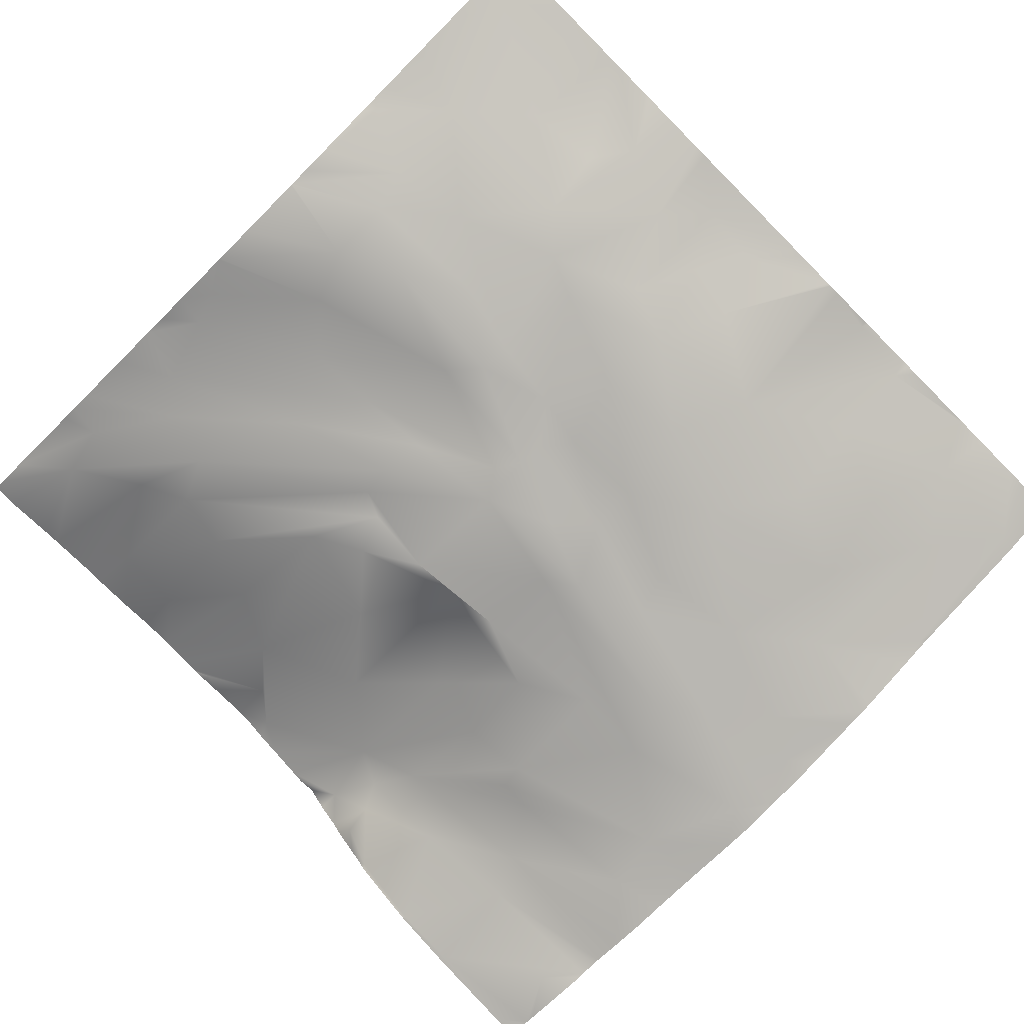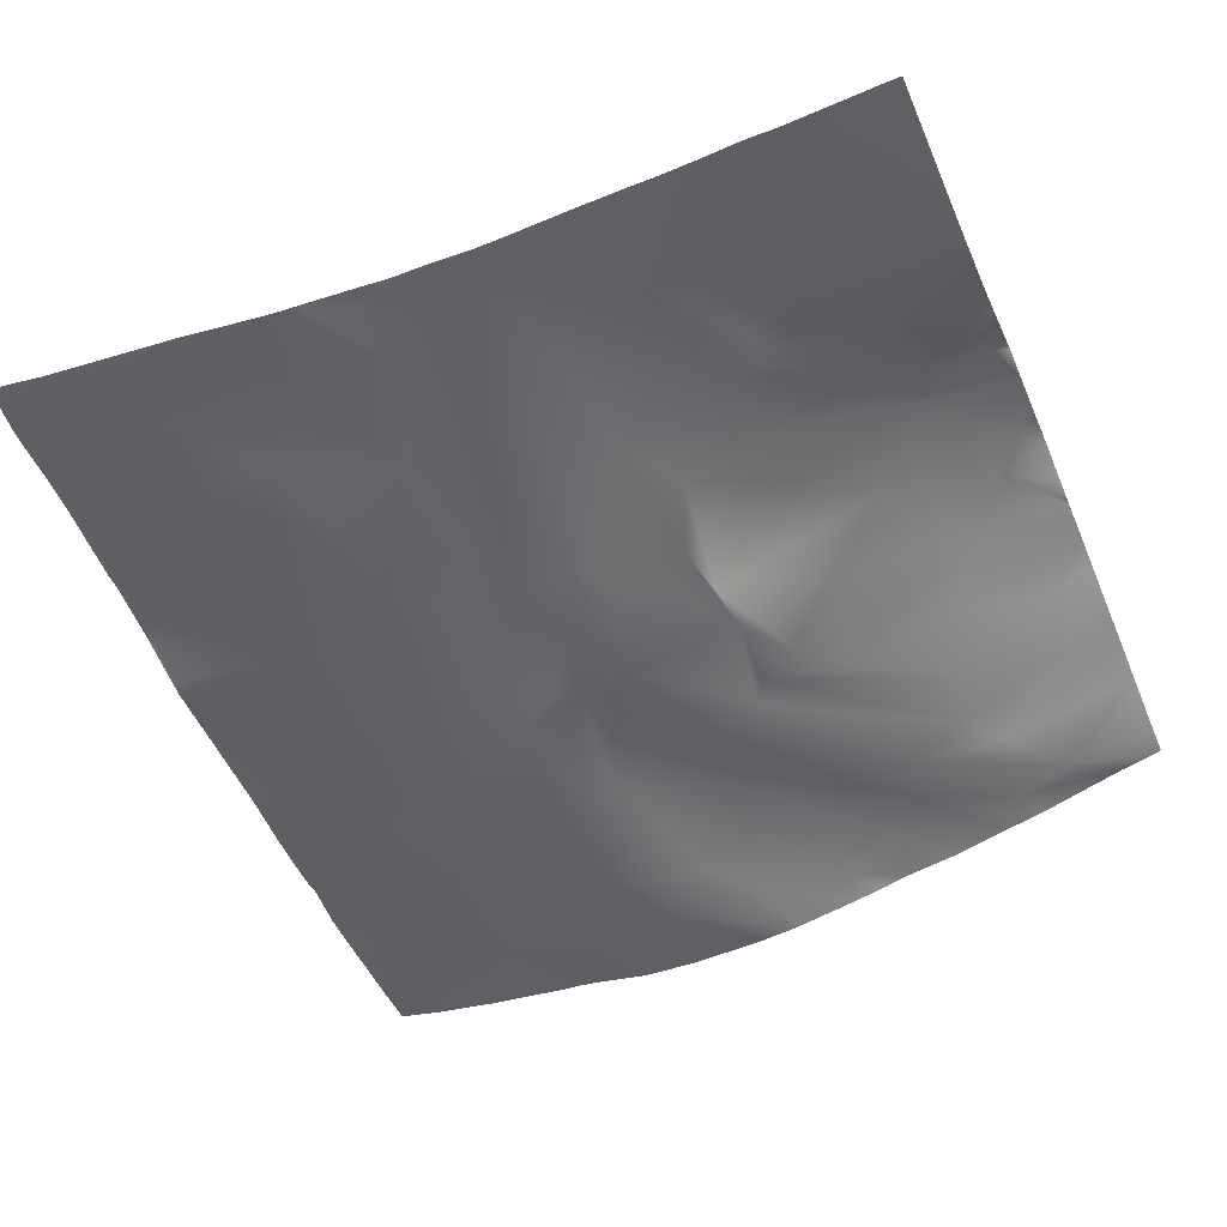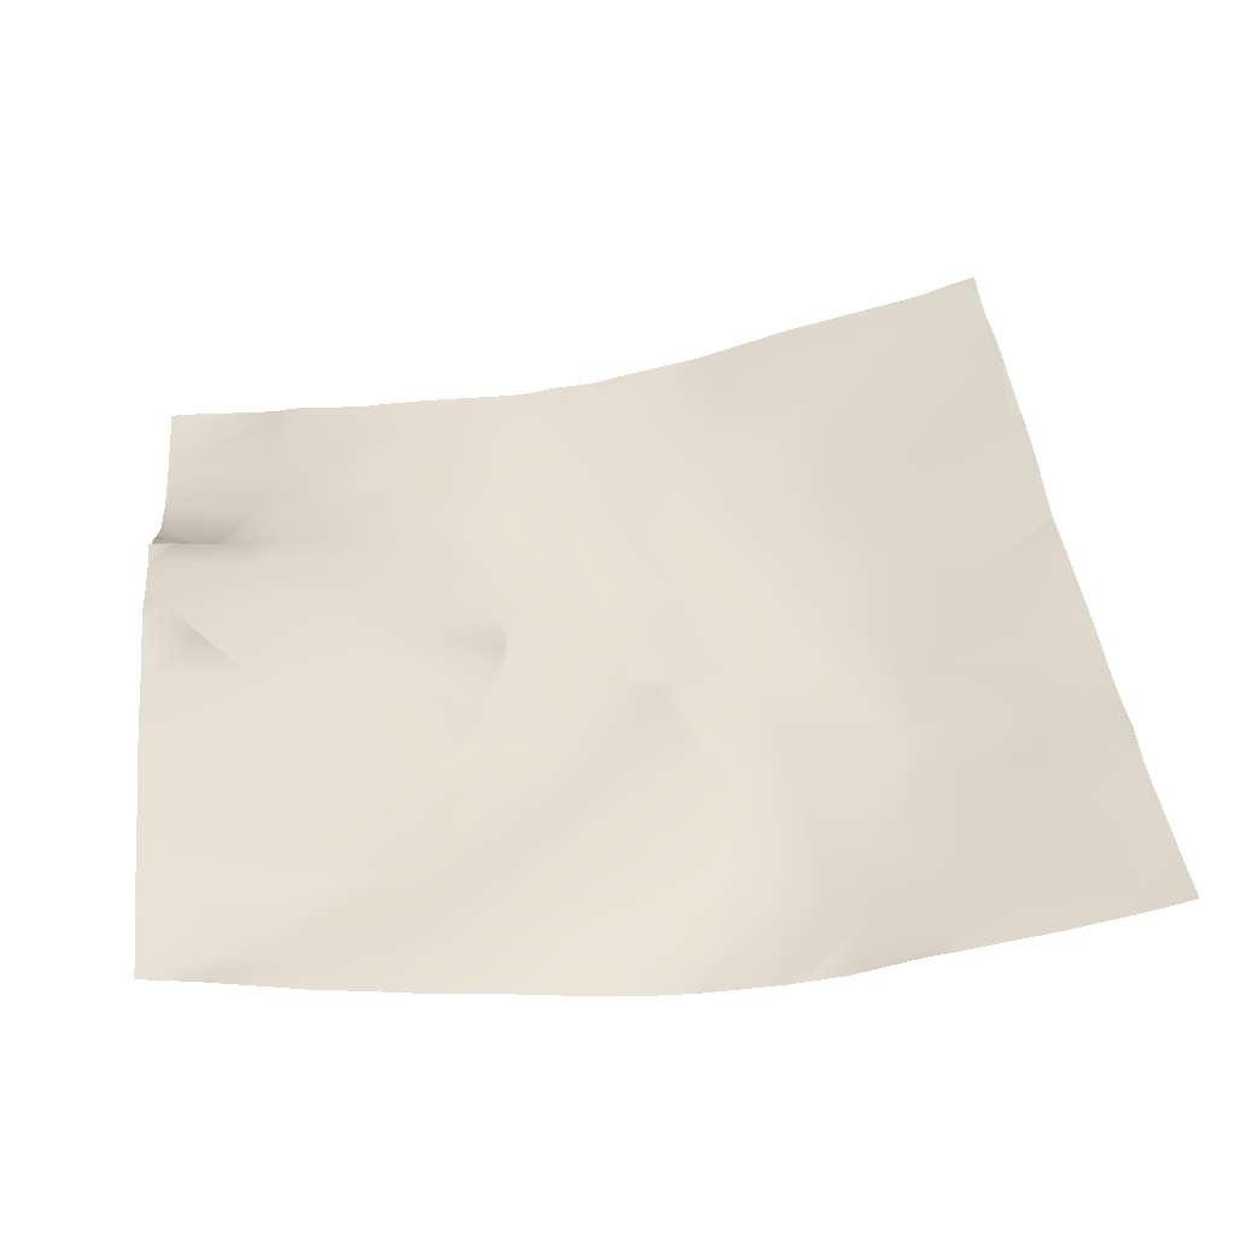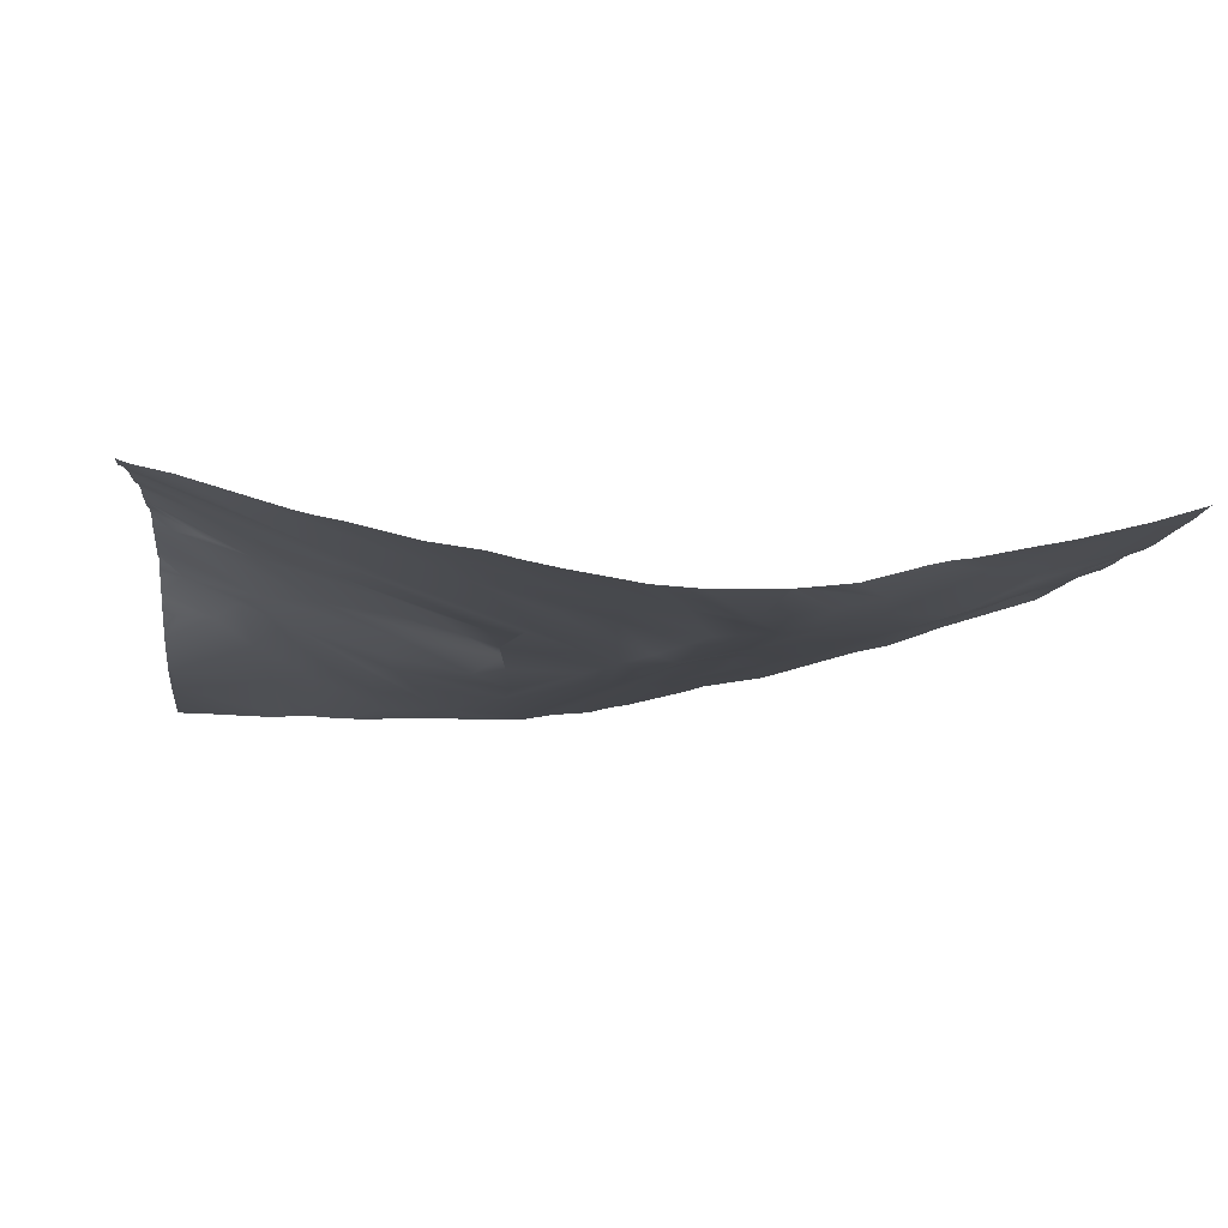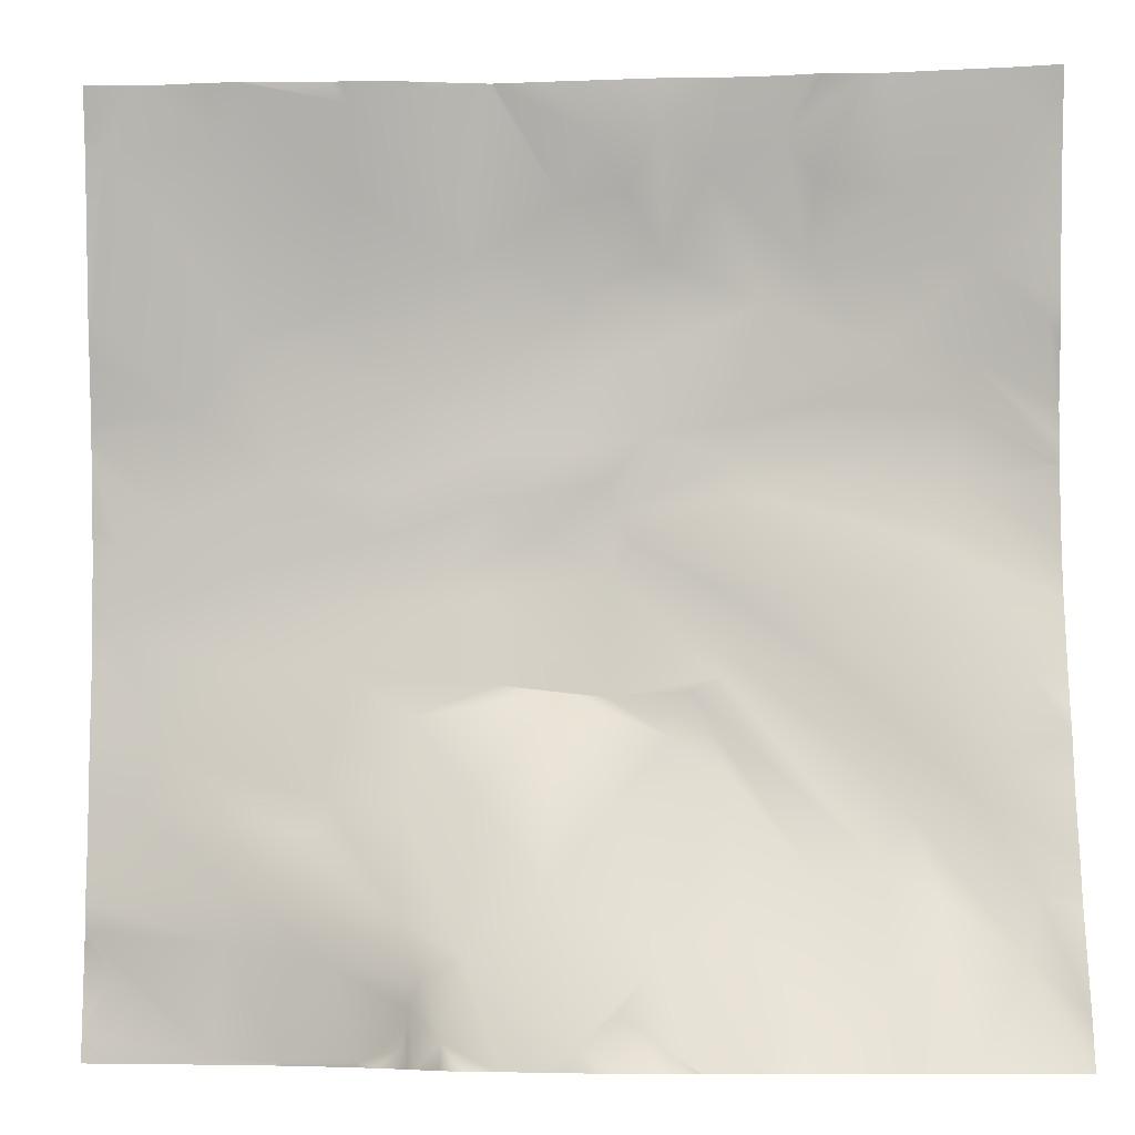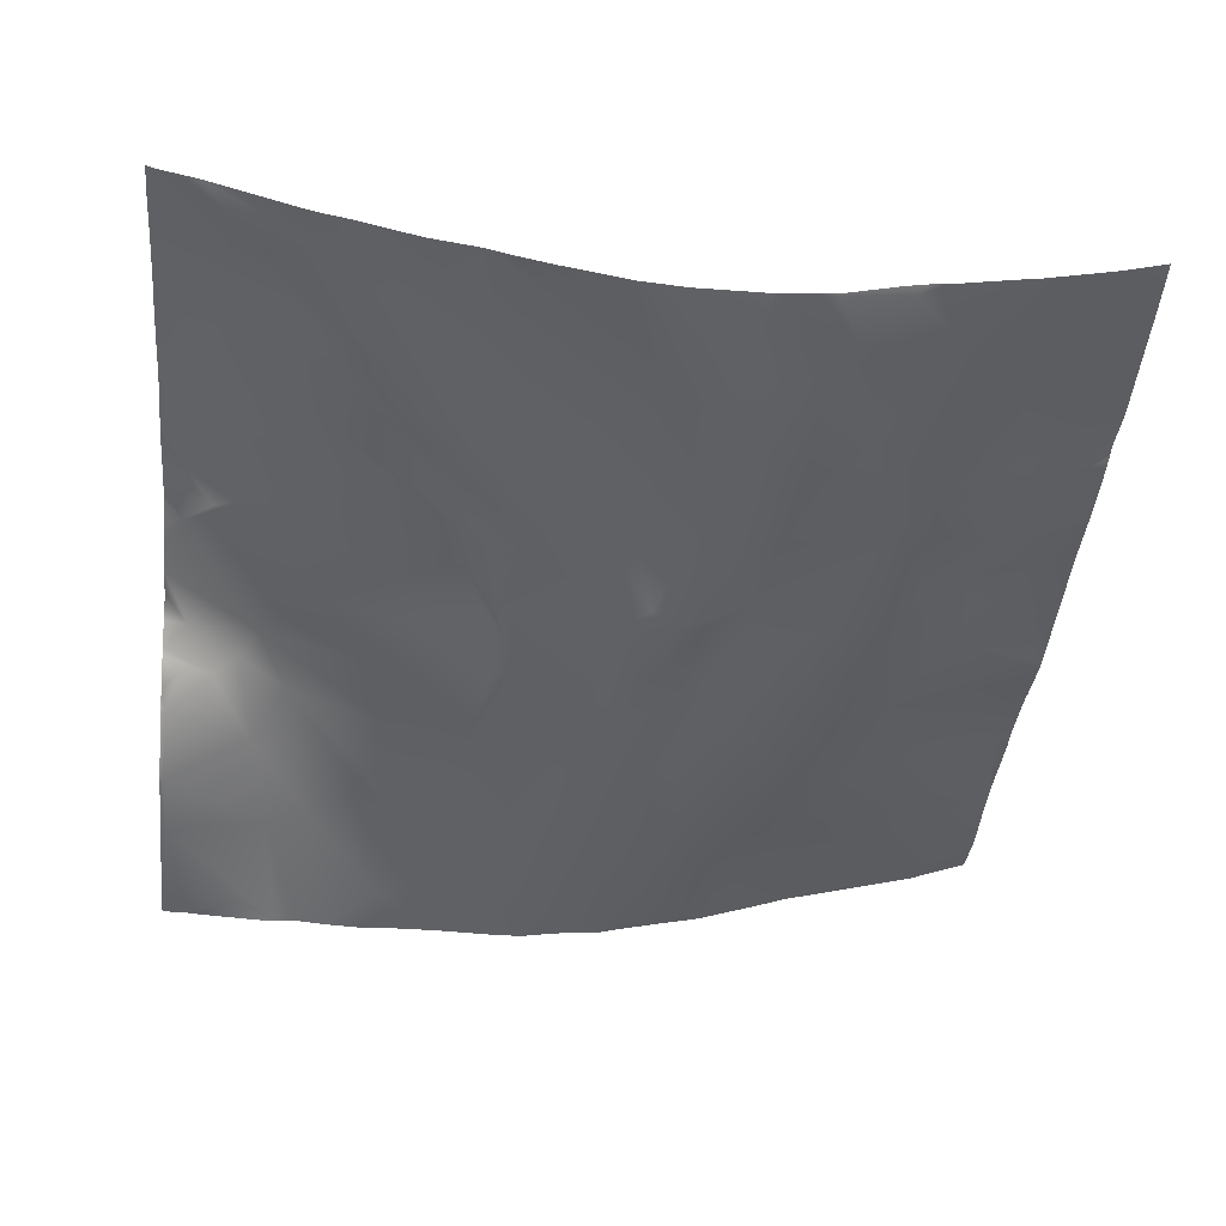
<metadata>
{"format":"obj","ext":"obj","renderer":"f3d","projection":"perspective","resolution":1024,"background":"white","views":[{"elev":-74.0,"azim":-45.0,"up":"+Y"},{"elev":-58.2,"azim":112.8,"up":"+Y"},{"elev":47.8,"azim":-96.5,"up":"+Y"},{"elev":-1.7,"azim":-96.6,"up":"+Y"},{"elev":-7.7,"azim":179.7,"up":"+Z"},{"elev":-37.5,"azim":-95.7,"up":"+Y"}]}
</metadata>
<code>
o lod_0_756_Cube
v 471.1 -34.4 692.1
v 473.5 -34.72 675.7
v 463.5 -31.84 667.8
v 462.5 -30.94 678.7
v 456.7 -29.81 667.5
v 460.4 -30.48 683.5
v 451.6 -27.12 676.9
v 456.3 -29.92 689.6
v 448.8 -25.98 667.7
v 444.6 -23.78 669
v 444 -24.1 672.7
v 442.7 -22.65 675.6
v 440.7 -19.93 669.8
v 444.8 -24.78 680.7
v 438.7 -21.89 677.6
v 418.6 -14.14 668.2
v 428.1 -15.69 669.2
v 424.5 -16.56 672.6
v 420.1 -18.8 677.7
v 411.3 -12.86 667.5
v 431.2 -22.82 684.1
v 413 -19.68 681.5
v 438 -26.47 692.8
v 407.4 -15.07 672.6
v 445.1 -28.31 691.6
v 429.9 -28.43 703.1
v 444 -30.27 700.9
v 424.7 -24.39 691.9
v 413.5 -24.36 695
v 418.9 -26.48 698.6
v 405.5 -20.86 684.7
v 417.1 -26.86 703.1
v 424.9 -27.67 702.6
v 435.9 -29.79 704
v 451.4 -31.86 705.7
v 436.6 -30.19 712.7
v 452.2 -29.73 692.5
v 459.9 -32.89 705.6
v 452.9 -29.58 689.7
v 469.6 -34.2 698.7
v 473.8 -35.3 709.6
v 457.3 -33.22 711.8
v 476.1 -34.99 713
v 462 -33.23 715.4
v 440.1 -31.29 715.4
v 447.8 -31.52 718.6
v 473.8 -34.33 718.4
v 468.4 -33.85 720.9
v 476 -28.8 740.3
v 457.4 -32.15 724.8
v 466.6 -30.98 731.2
v 446.3 -31.12 723.4
v 461.1 -29.61 738.1
v 436.5 -29.6 722.2
v 444.7 -30.63 733.4
v 435.9 -29.84 727.8
v 432 -30.41 718.5
v 427.2 -28.63 727.4
v 424.7 -29.24 714.9
v 424.7 -28.51 724
v 424.2 -29.27 721.2
v 421.1 -27.81 728.5
v 424.5 -28.3 735.7
v 434.6 -28.93 736.7
v 414.1 -26.69 739.4
v 425.8 -27.32 743.5
v 438.7 -27.03 745.6
v 451.5 -28.29 741.9
v 459.1 -26.76 748.1
v 450.6 -25.26 752.2
v 468.3 -25.99 748.9
v 463.4 -23.72 757
v 474.7 -24.77 756.4
v 460.6 -21.69 762.4
v 450.6 -21.93 760.6
v 443.1 -21.67 761.7
v 383.5 -17.32 758.1
v 396.5 -20.87 751.4
v 388.9 -21.17 744.7
v 407.8 -20.91 756.9
v 404.6 -21.69 752.5
v 405.4 -24.71 745.4
v 415.3 -22.72 753.7
v 419.8 -21.1 758.3
v 409.4 -26.01 741.3
v 419.4 -25.95 745.6
v 426.8 -22.14 757.7
v 398.3 -24.89 736.8
v 423 -23.38 752.2
v 429.3 -24.91 751.3
v 413.2 -27.13 729.5
v 412.8 -27.98 726
v 405 -26.29 731.5
v 410 -26.76 722.3
v 397.8 -26.72 727
v 390.7 -24.64 730.6
v 422.6 -28.43 718.2
v 389.5 -23.71 735.2
v 414.2 -27.02 713.4
v 382.3 -21.12 738.5
v 406 -25.57 712.6
v 381.5 -22.77 730.9
v 390.8 -25.71 723.4
v 393.3 -24.62 717.3
v 398 -24.18 712.1
v 387.1 -20.56 696.4
v 384.9 -21.42 704.2
v 383.5 -22.22 708
v 402.3 -24.09 704.4
v 413.4 -27.2 708.1
v 414 -26.29 704.4
v 396.9 -22.03 691.3
v 399.2 -20.42 686
v 390.7 -20.44 692.8
v 399.6 -15.08 673
v 394 -18.66 682.8
v 386.4 -16.63 677.4
v 385.1 -17.49 683.2
v 476.6 -23.91 758.6
v 476.6 -22.59 762.5
v 471.6 -22.89 762.5
v 476.6 -24.93 755.8
v 476.6 -28.64 740.8
v 476.6 -28.09 743.1
v 476.6 -28.82 740.1
v 476.6 -29.87 736.9
v 476.6 -34.79 717.3
v 476.6 -34.01 720.5
v 476.6 -35.05 713
v 476.6 -35.09 712.6
v 476.6 -35.69 708.8
v 476.6 -35.68 705.3
v 476.6 -35.49 693.3
v 476.6 -35.49 697.2
v 476.6 -35.62 689.9
v 476.6 -35.42 685.7
v 476.6 -34.82 669.6
v 476.6 -34.77 667.2
v 473.7 -34.17 667.2
v 469.8 -22.75 762.5
v 464.4 -21.93 762.5
v 460.7 -21.64 762.5
v 460.6 -21.63 762.5
v 450 -21.25 762.5
v 443.5 -21.39 762.5
v 443 -21.44 762.5
v 430.2 -21.3 762.5
v 419.5 -20.1 762.5
v 414.5 -19.88 762.5
v 412.9 -19.82 762.5
v 408.6 -19.38 762.5
v 405.2 -18.81 762.5
v 460.4 -21.66 762.5
v 452.3 -21.58 762.5
v 450.9 -21.31 762.5
v 442.6 -21.54 762.5
v 437.8 -21.94 762.5
v 436.5 -22.06 762.5
v 436.1 -22.01 762.5
v 431.6 -21.47 762.5
v 436.4 -22.05 762.5
v 413.7 -19.91 762.5
v 399.8 -18.58 762.5
v 404.2 -18.4 762.5
v 397.9 -18.38 762.5
v 396.4 -18.17 762.5
v 391.4 -17.38 762.5
v 386.3 -16.63 762.5
v 381.9 -15.77 762.5
v 381.2 -15.66 762.5
v 381.2 -16.33 760.2
v 381.2 -17.19 757.2
v 476.6 -31.92 730.3
v 381.2 -18.82 750
v 381.2 -19.36 746.9
v 381.2 -20.65 739.2
v 381.2 -21.11 736.9
v 381.2 -20.48 740.9
v 381.2 -22.69 730.7
v 476.6 -32.65 727
v 476.6 -32.23 729.2
v 381.2 -23.21 725
v 381.2 -23.19 725.1
v 381.2 -23.02 727.3
v 381.2 -23.23 724.8
v 381.2 -23.25 717.1
v 381.2 -22.87 712.2
v 381.2 -22.83 712
v 476.6 -35.52 699.7
v 381.2 -22.72 711.4
v 381.2 -21.56 704.9
v 381.2 -20.76 701
v 381.2 -19.29 693
v 381.2 -20.1 698.4
v 476.6 -35.15 682.7
v 476.6 -35.12 682
v 476.6 -34.91 670.8
v 476.6 -35.36 679.4
v 476.6 -35.22 680.1
v 399.2 -12.59 667.2
v 397 -12.39 667.2
v 391.7 -12.44 667.2
v 381.2 -17.66 686.3
v 381.2 -17.17 683.8
v 381.2 -16.7 681.8
v 381.2 -12.99 668.5
v 381.2 -13.78 672
v 389.8 -12.47 667.2
v 476.6 -34.83 670
v 463.5 -31.85 667.2
v 457 -29.9 667.2
v 456.6 -29.77 667.2
v 456.2 -29.6 667.2
v 449 -26.15 667.2
v 446.9 -24.32 667.2
v 444.1 -22.32 667.2
v 448.5 -25.58 667.2
v 443.9 -22.02 667.2
v 443.2 -21.34 667.2
v 440.8 -19.63 667.2
v 435.3 -17.26 667.2
v 431.8 -16.09 667.2
v 429.1 -15.25 667.2
v 438.7 -17.52 667.2
v 436.7 -17.71 667.2
v 426.9 -14.31 667.2
v 425 -13.84 667.2
v 416.6 -13.46 667.2
v 415.1 -13.37 667.2
v 411.9 -12.81 667.2
v 416.9 -13.53 667.2
v 420.3 -13.7 667.2
v 418.3 -13.66 667.2
v 418.8 -13.72 667.2
v 411.4 -12.72 667.2
v 411.3 -12.7 667.2
v 407.7 -12.56 667.2
v 404 -12.71 667.2
v 384.1 -12.84 667.2
v 381.2 -12.55 667.2
f 2 209 3
f 2 199 198
f 3 211 5
f 4 3 5
f 5 211 212
f 136 6 1
f 4 5 7
f 6 4 7
f 5 212 213
f 1 6 8
f 213 9 5
f 7 5 9
f 9 217 215
f 10 215 216
f 11 9 10
f 10 218 11
f 7 9 11
f 7 11 12
f 11 219 13
f 12 11 13
f 7 12 14
f 6 7 14
f 6 14 8
f 13 220 224
f 13 224 225
f 13 225 221
f 12 13 15
f 15 221 222
f 14 12 15
f 16 234 233
f 16 233 231
f 17 223 226
f 18 232 16
f 17 227 18
f 16 228 18
f 222 17 15
f 19 228 229
f 17 18 19
f 229 20 19
f 20 235 236
f 21 17 19
f 15 17 21
f 22 19 20
f 23 15 21
f 20 24 22
f 20 237 24
f 25 15 23
f 14 15 25
f 23 21 26
f 25 23 27
f 27 23 26
f 28 21 19
f 26 21 28
f 28 19 29
f 29 19 22
f 26 28 30
f 30 28 29
f 22 31 29
f 22 24 31
f 32 30 29
f 29 31 32
f 26 30 33
f 33 30 32
f 34 27 26
f 34 26 33
f 35 27 34
f 35 25 27
f 34 33 36
f 36 35 34
f 37 25 35
f 37 14 25
f 36 38 35
f 38 37 35
f 37 39 14
f 39 8 14
f 40 39 37
f 40 8 39
f 38 40 37
f 40 1 8
f 41 40 38
f 41 38 42
f 42 38 36
f 130 41 43
f 44 41 42
f 44 43 41
f 42 36 45
f 46 42 45
f 44 42 46
f 47 43 44
f 47 44 48
f 48 44 50
f 50 44 46
f 51 181 48
f 51 48 50
f 126 51 49
f 50 46 52
f 53 51 50
f 52 46 54
f 46 45 54
f 50 52 55
f 53 50 55
f 56 52 54
f 55 52 56
f 54 45 57
f 56 54 58
f 57 45 59
f 45 36 59
f 54 57 60
f 54 60 58
f 36 33 59
f 57 61 60
f 57 59 61
f 58 60 62
f 62 60 61
f 56 58 63
f 63 58 62
f 64 56 63
f 55 56 64
f 63 62 65
f 66 64 63
f 66 63 65
f 55 64 67
f 67 64 66
f 68 55 67
f 53 55 68
f 69 53 68
f 70 68 67
f 69 68 70
f 71 53 69
f 71 51 53
f 71 49 51
f 71 69 72
f 72 69 70
f 49 71 73
f 73 71 72
f 74 72 70
f 74 70 75
f 70 67 75
f 76 75 67
f 78 79 77
f 80 163 164
f 77 174 172
f 81 163 80
f 81 82 78
f 80 82 81
f 78 82 79
f 83 82 80
f 83 149 84
f 83 85 82
f 84 86 83
f 86 85 83
f 85 88 82
f 82 88 79
f 87 89 84
f 89 86 84
f 87 90 89
f 89 66 86
f 90 66 89
f 66 65 86
f 86 65 85
f 67 66 90
f 67 157 76
f 65 91 85
f 85 91 88
f 62 91 65
f 76 156 146
f 62 92 91
f 62 61 92
f 91 92 93
f 88 91 93
f 61 94 92
f 93 92 95
f 92 94 95
f 93 96 88
f 93 95 96
f 61 97 94
f 61 59 97
f 88 96 98
f 88 98 79
f 97 59 99
f 79 98 100
f 97 99 101
f 94 97 101
f 79 178 175
f 98 102 100
f 102 177 100
f 98 184 102
f 102 184 179
f 96 183 98
f 103 182 96
f 95 103 96
f 95 104 103
f 94 104 95
f 94 105 104
f 94 101 105
f 101 106 105
f 104 105 107
f 105 106 107
f 104 107 108
f 109 106 101
f 99 109 101
f 108 188 104
f 104 187 103
f 107 191 108
f 108 191 190
f 107 194 192
f 106 194 107
f 103 187 186
f 103 186 185
f 59 110 99
f 110 109 99
f 59 111 110
f 59 33 111
f 33 32 111
f 110 112 109
f 110 111 112
f 111 32 113
f 111 113 112
f 32 31 113
f 109 112 114
f 109 114 106
f 31 115 113
f 31 24 115
f 114 203 106
f 106 203 193
f 238 115 24
f 113 115 116
f 115 201 116
f 112 113 116
f 116 201 202
f 117 202 208
f 112 116 117
f 112 117 118
f 114 112 118
f 118 204 114
f 117 207 118
f 118 207 205
f 177 176 100
f 153 75 154
f 139 210 3
f 147 87 84
f 133 135 1
f 158 90 161
f 146 145 76
f 144 76 145
f 125 126 49
f 208 239 117
f 123 125 49
f 199 4 196
f 167 77 168
f 151 150 80
f 135 136 1
f 157 156 76
f 232 234 16
f 141 74 142
f 127 43 47
f 159 90 87
f 132 40 41
f 140 73 72
f 164 152 80
f 149 148 84
f 239 206 117
f 137 138 139
f 141 140 72
f 198 197 2
f 171 169 77
f 131 132 41
f 124 123 49
f 121 119 73
f 230 235 20
f 153 143 74
f 152 151 80
f 124 73 122
f 167 166 78
f 129 130 43
f 143 142 74
f 219 220 13
f 169 168 77
f 144 155 75
f 180 48 181
f 160 159 87
f 155 154 75
f 134 133 1
f 176 178 100
f 237 238 24
f 214 217 9
f 128 127 47
f 195 4 6
f 119 122 73
f 165 78 166
f 150 83 80
f 134 40 189
f 175 174 79
f 148 147 84
f 172 171 77
f 180 128 47
f 2 197 209
f 2 3 199
f 3 210 211
f 136 195 6
f 213 214 9
f 10 9 215
f 10 216 218
f 11 218 219
f 15 13 221
f 18 227 232
f 17 226 227
f 16 231 228
f 222 223 17
f 19 18 228
f 229 230 20
f 20 236 237
f 130 131 41
f 51 173 181
f 126 173 51
f 77 79 174
f 81 165 163
f 83 162 149
f 67 158 157
f 79 100 178
f 102 179 177
f 98 183 184
f 96 182 183
f 103 185 182
f 108 190 188
f 104 188 187
f 107 192 191
f 106 193 194
f 114 204 203
f 238 200 115
f 115 200 201
f 117 116 202
f 118 205 204
f 117 206 207
f 153 74 75
f 3 209 139
f 209 137 139
f 147 160 87
f 158 67 90
f 144 75 76
f 199 3 4
f 167 78 77
f 141 72 74
f 127 129 43
f 159 161 90
f 132 189 40
f 140 121 73
f 239 240 206
f 171 170 169
f 121 120 119
f 124 49 73
f 180 47 48
f 195 196 4
f 165 81 78
f 150 162 83
f 134 1 40

</code>
